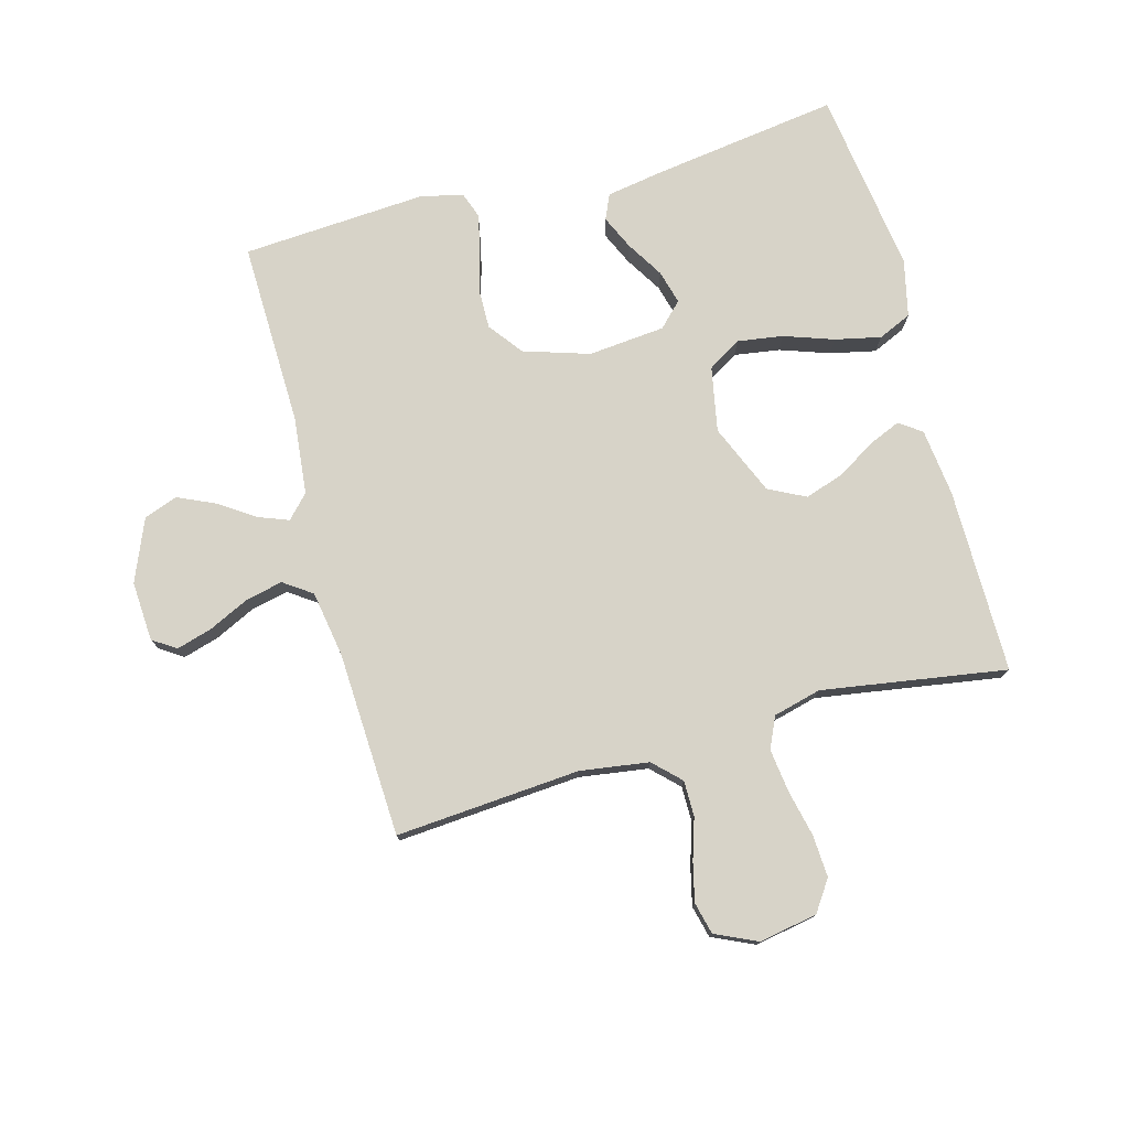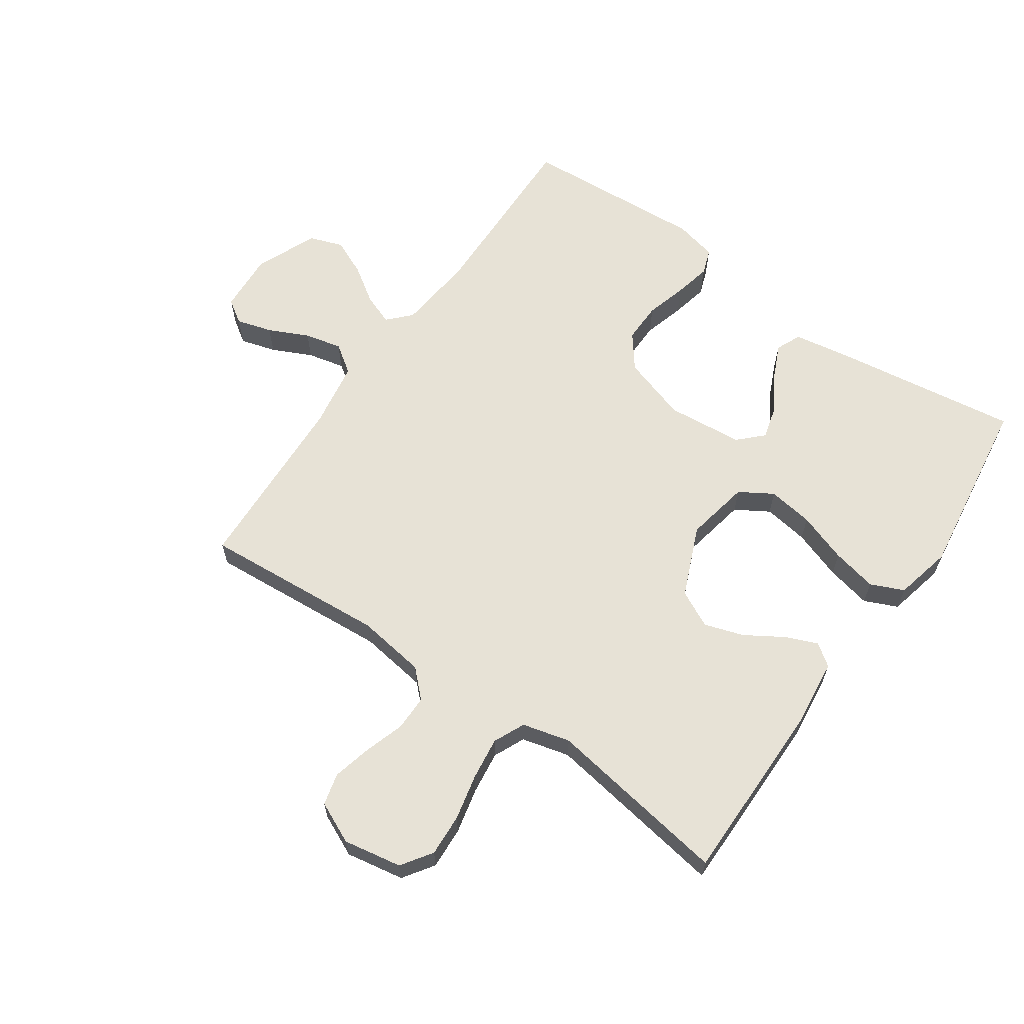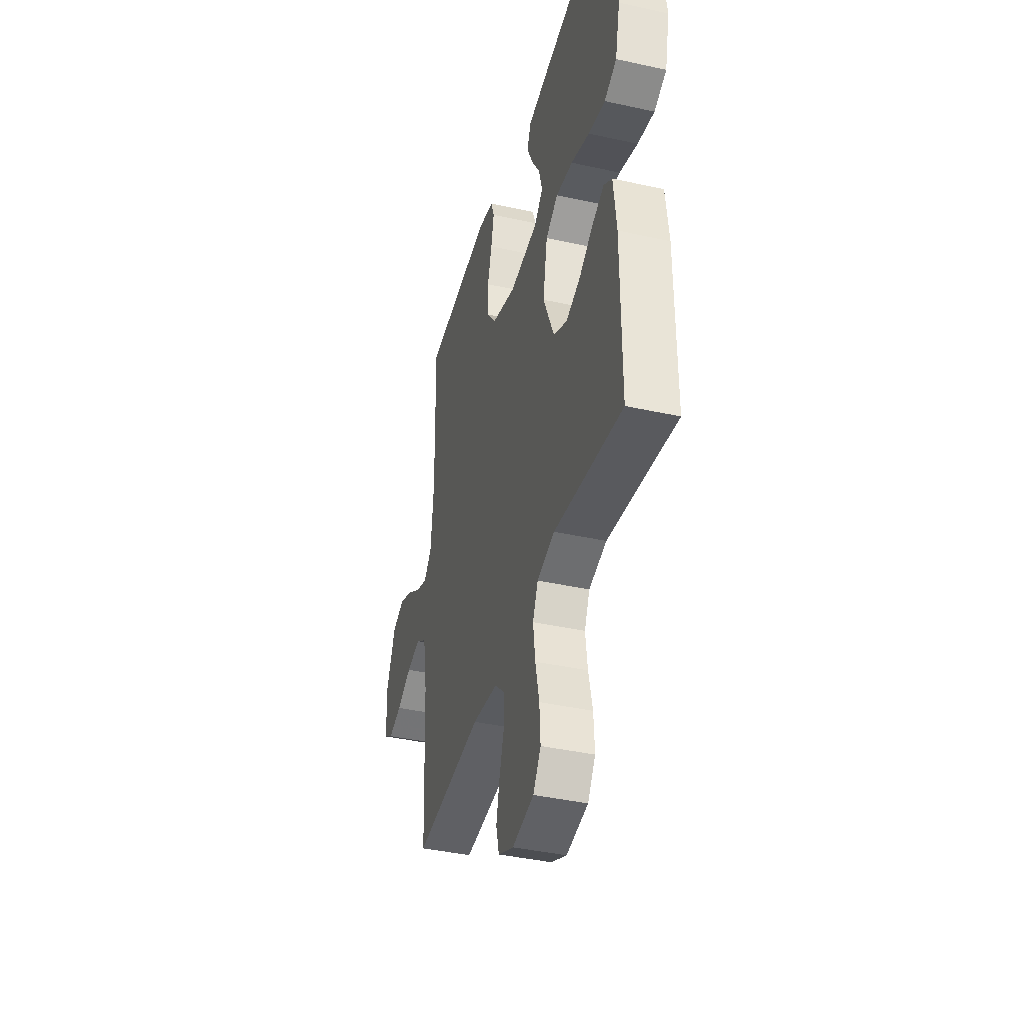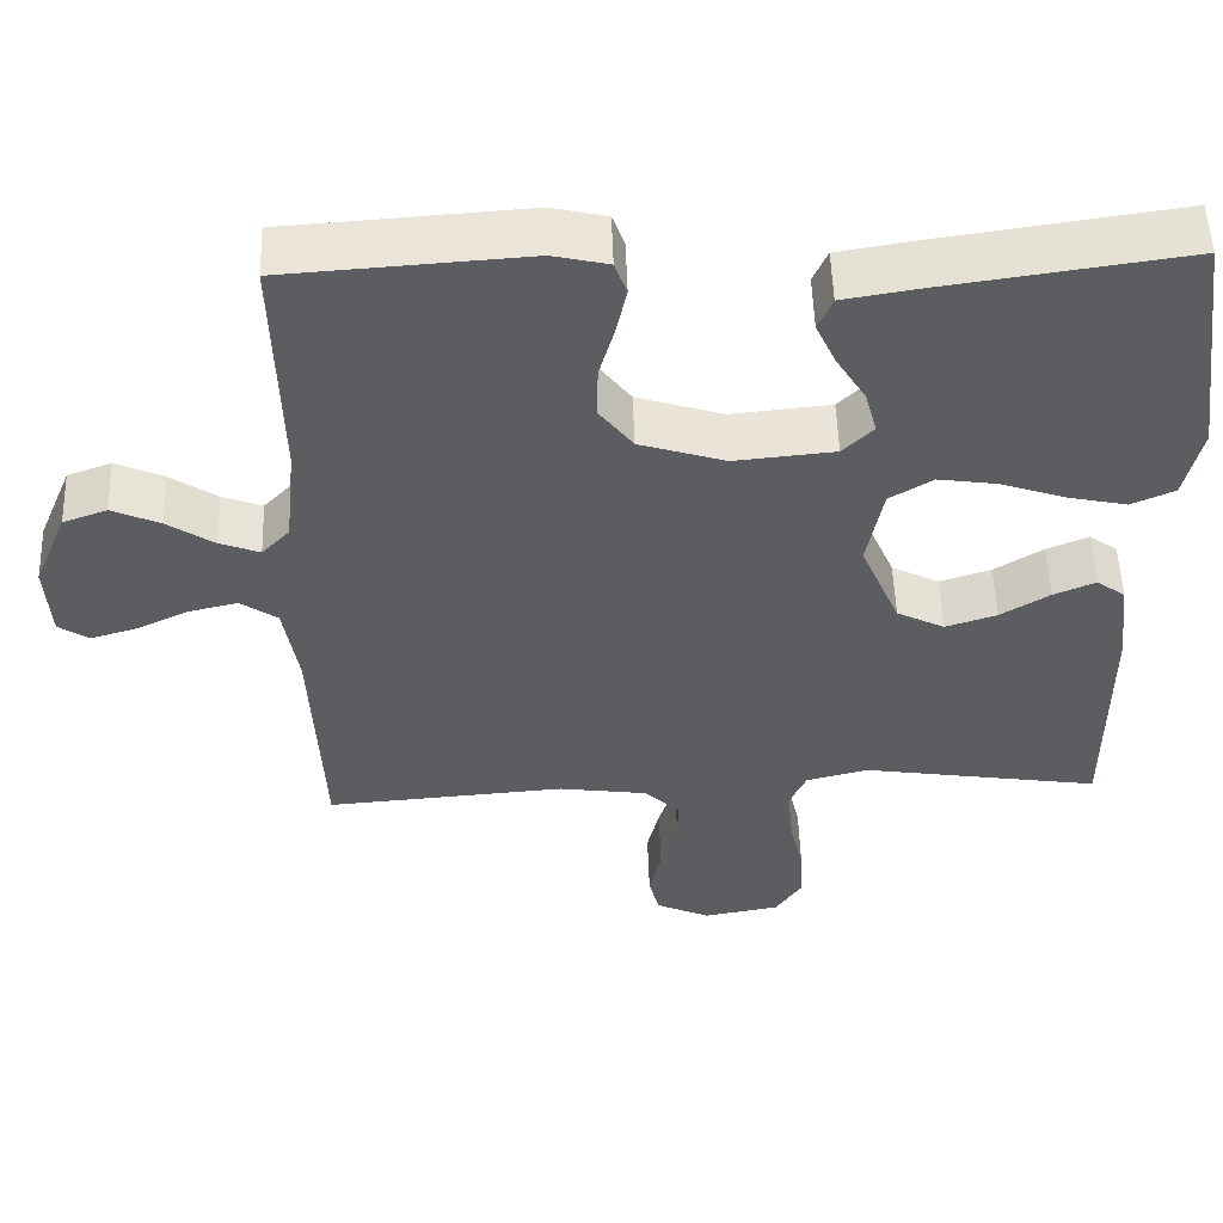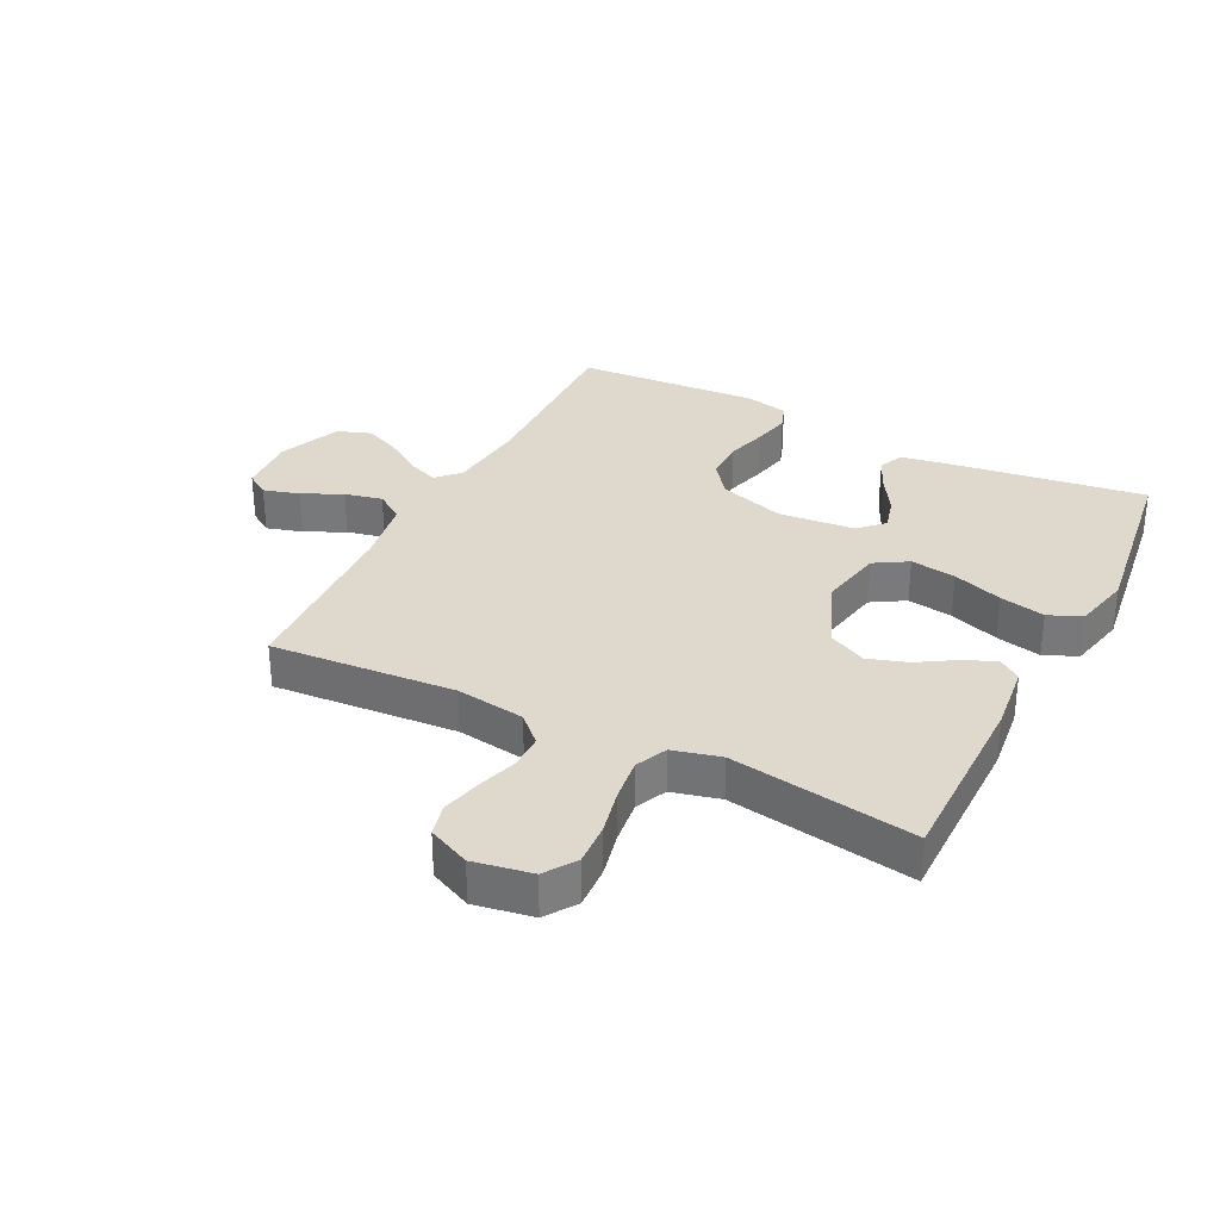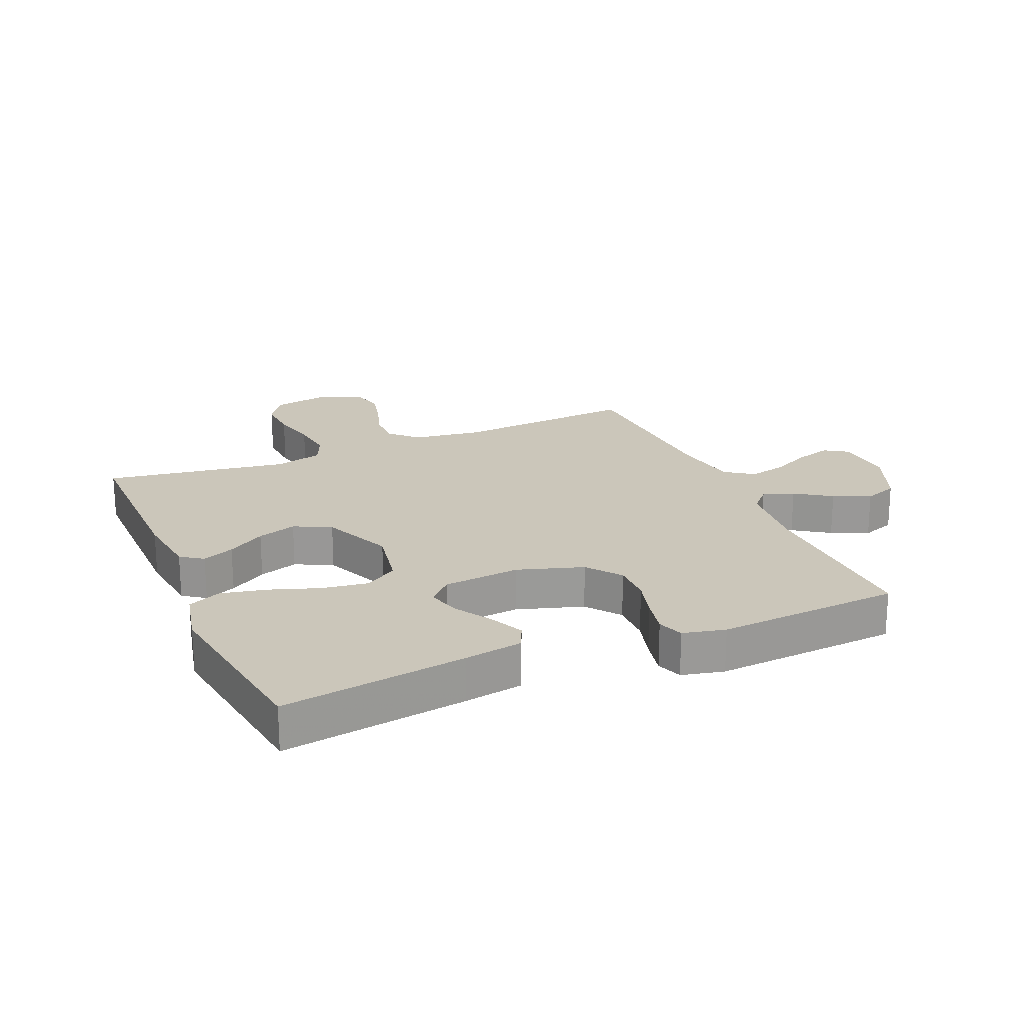
<metadata>
{"format":"obj","ext":"obj","renderer":"f3d","projection":"perspective","resolution":1024,"background":"white","views":[{"elev":76.6,"azim":164.8,"up":"+Y"},{"elev":63.3,"azim":-145.1,"up":"+Y"},{"elev":-40.1,"azim":-105.3,"up":"+Z"},{"elev":52.9,"azim":178.1,"up":"+Z"},{"elev":32.1,"azim":-153.1,"up":"+Y"},{"elev":21.2,"azim":-23.3,"up":"+Y"}]}
</metadata>
<code>
v 0.5 0.07 0.5
v 0.493 0.07 0.2
v 0.506 0.07 0.073
v 0.541 0.07 0.036
v 0.591 0.07 0.055
v 0.649 0.07 0.094
v 0.709 0.07 0.121
v 0.764 0.07 0.101
v 0.806 0.07 0
v 0.8 0.07 -0.097
v 0.762 0.07 -0.122
v 0.704 0.07 -0.105
v 0.639 0.07 -0.074
v 0.578 0.07 -0.06
v 0.532 0.07 -0.092
v 0.514 0.07 -0.2
v 0.5 0.07 -0.5
v 0.2 0.07 -0.477
v 0.088 0.07 -0.493
v 0.045 0.07 -0.535
v 0.045 0.07 -0.593
v 0.066 0.07 -0.659
v 0.081 0.07 -0.722
v 0.068 0.07 -0.774
v 0 0.07 -0.805
v -0.095 0.07 -0.788
v -0.129 0.07 -0.738
v -0.125 0.07 -0.669
v -0.108 0.07 -0.594
v -0.099 0.07 -0.524
v -0.122 0.07 -0.473
v -0.2 0.07 -0.453
v -0.5 0.07 -0.5
v -0.499 0.07 -0.2
v -0.486 0.07 -0.09
v -0.45 0.07 -0.064
v -0.398 0.07 -0.086
v -0.337 0.07 -0.124
v -0.273 0.07 -0.145
v -0.213 0.07 -0.115
v -0.164 0.07 0
v -0.184 0.07 0.105
v -0.238 0.07 0.138
v -0.312 0.07 0.127
v -0.393 0.07 0.099
v -0.467 0.07 0.083
v -0.521 0.07 0.107
v -0.542 0.07 0.2
v -0.5 0.07 0.5
v -0.2 0.07 0.457
v -0.104 0.07 0.441
v -0.086 0.07 0.4
v -0.111 0.07 0.345
v -0.148 0.07 0.285
v -0.163 0.07 0.23
v -0.125 0.07 0.192
v 0 0.07 0.18
v 0.107 0.07 0.214
v 0.149 0.07 0.269
v 0.148 0.07 0.335
v 0.129 0.07 0.402
v 0.116 0.07 0.462
v 0.131 0.07 0.504
v 0.2 0.07 0.52
v 0.5 0 0.5
v 0.493 0 0.2
v 0.506 0 0.073
v 0.541 0 0.036
v 0.591 0 0.055
v 0.649 0 0.094
v 0.709 0 0.121
v 0.764 0 0.101
v 0.806 0 0
v 0.8 0 -0.097
v 0.762 0 -0.122
v 0.704 0 -0.105
v 0.639 0 -0.074
v 0.578 0 -0.06
v 0.532 0 -0.092
v 0.514 0 -0.2
v 0.5 0 -0.5
v 0.2 0 -0.477
v 0.088 0 -0.493
v 0.045 0 -0.535
v 0.045 0 -0.593
v 0.066 0 -0.659
v 0.081 0 -0.722
v 0.068 0 -0.774
v 0 0 -0.805
v -0.095 0 -0.788
v -0.129 0 -0.738
v -0.125 0 -0.669
v -0.108 0 -0.594
v -0.099 0 -0.524
v -0.122 0 -0.473
v -0.2 0 -0.453
v -0.5 0 -0.5
v -0.499 0 -0.2
v -0.486 0 -0.09
v -0.45 0 -0.064
v -0.398 0 -0.086
v -0.337 0 -0.124
v -0.273 0 -0.145
v -0.213 0 -0.115
v -0.164 0 0
v -0.184 0 0.105
v -0.238 0 0.138
v -0.312 0 0.127
v -0.393 0 0.099
v -0.467 0 0.083
v -0.521 0 0.107
v -0.542 0 0.2
v -0.5 0 0.5
v -0.2 0 0.457
v -0.104 0 0.441
v -0.086 0 0.4
v -0.111 0 0.345
v -0.148 0 0.285
v -0.163 0 0.23
v -0.125 0 0.192
v 0 0 0.18
v 0.107 0 0.214
v 0.149 0 0.269
v 0.148 0 0.335
v 0.129 0 0.402
v 0.116 0 0.462
v 0.131 0 0.504
v 0.2 0 0.52
f 64 1 2
f 63 64 2
f 62 63 2
f 61 62 2
f 60 61 2
f 59 60 2 3
f 58 59 3 4
f 57 58 4
f 56 57 4
f 52 53 54
f 51 52 54
f 50 51 54
f 49 50 54
f 48 49 54
f 47 48 54
f 46 47 54
f 45 46 54
f 44 45 54
f 43 44 54 55
f 42 43 55 56
f 36 37 38
f 35 36 38
f 34 35 38
f 33 34 38
f 32 33 38
f 31 32 38 39
f 27 28 29
f 26 27 29
f 25 26 29
f 24 25 29
f 23 24 29
f 22 23 29
f 21 22 29
f 20 21 29 30
f 19 20 30 31
f 16 17 18
f 31 39 40
f 19 31 40
f 18 19 40
f 16 18 40
f 15 16 40
f 11 12 13
f 10 11 13
f 9 10 13
f 8 9 13
f 7 8 13
f 6 7 13
f 5 6 13
f 4 5 13 14
f 4 14 15
f 56 4 15
f 42 56 15
f 41 42 15
f 15 40 41
f 66 65 128
f 66 128 127
f 66 127 126
f 66 126 125
f 66 125 124
f 67 66 124 123
f 68 67 123 122
f 68 122 121
f 68 121 120
f 118 117 116
f 118 116 115
f 118 115 114
f 118 114 113
f 118 113 112
f 118 112 111
f 118 111 110
f 118 110 109
f 118 109 108
f 119 118 108 107
f 120 119 107 106
f 102 101 100
f 102 100 99
f 102 99 98
f 102 98 97
f 102 97 96
f 103 102 96 95
f 93 92 91
f 93 91 90
f 93 90 89
f 93 89 88
f 93 88 87
f 93 87 86
f 93 86 85
f 94 93 85 84
f 95 94 84 83
f 82 81 80
f 104 103 95
f 104 95 83
f 104 83 82
f 104 82 80
f 104 80 79
f 77 76 75
f 77 75 74
f 77 74 73
f 77 73 72
f 77 72 71
f 77 71 70
f 77 70 69
f 78 77 69 68
f 79 78 68
f 79 68 120
f 79 120 106
f 79 106 105
f 105 104 79
f 1 65 66 2
f 2 66 67 3
f 3 67 68 4
f 4 68 69 5
f 5 69 70 6
f 6 70 71 7
f 7 71 72 8
f 8 72 73 9
f 9 73 74 10
f 10 74 75 11
f 11 75 76 12
f 12 76 77 13
f 13 77 78 14
f 14 78 79 15
f 15 79 80 16
f 16 80 81 17
f 17 81 82 18
f 18 82 83 19
f 19 83 84 20
f 20 84 85 21
f 21 85 86 22
f 22 86 87 23
f 23 87 88 24
f 24 88 89 25
f 25 89 90 26
f 26 90 91 27
f 27 91 92 28
f 28 92 93 29
f 29 93 94 30
f 30 94 95 31
f 31 95 96 32
f 32 96 97 33
f 33 97 98 34
f 34 98 99 35
f 35 99 100 36
f 36 100 101 37
f 37 101 102 38
f 38 102 103 39
f 39 103 104 40
f 40 104 105 41
f 41 105 106 42
f 42 106 107 43
f 43 107 108 44
f 44 108 109 45
f 45 109 110 46
f 46 110 111 47
f 47 111 112 48
f 48 112 113 49
f 49 113 114 50
f 50 114 115 51
f 51 115 116 52
f 52 116 117 53
f 53 117 118 54
f 54 118 119 55
f 55 119 120 56
f 56 120 121 57
f 57 121 122 58
f 58 122 123 59
f 59 123 124 60
f 60 124 125 61
f 61 125 126 62
f 62 126 127 63
f 63 127 128 64
f 64 128 65 1

</code>
